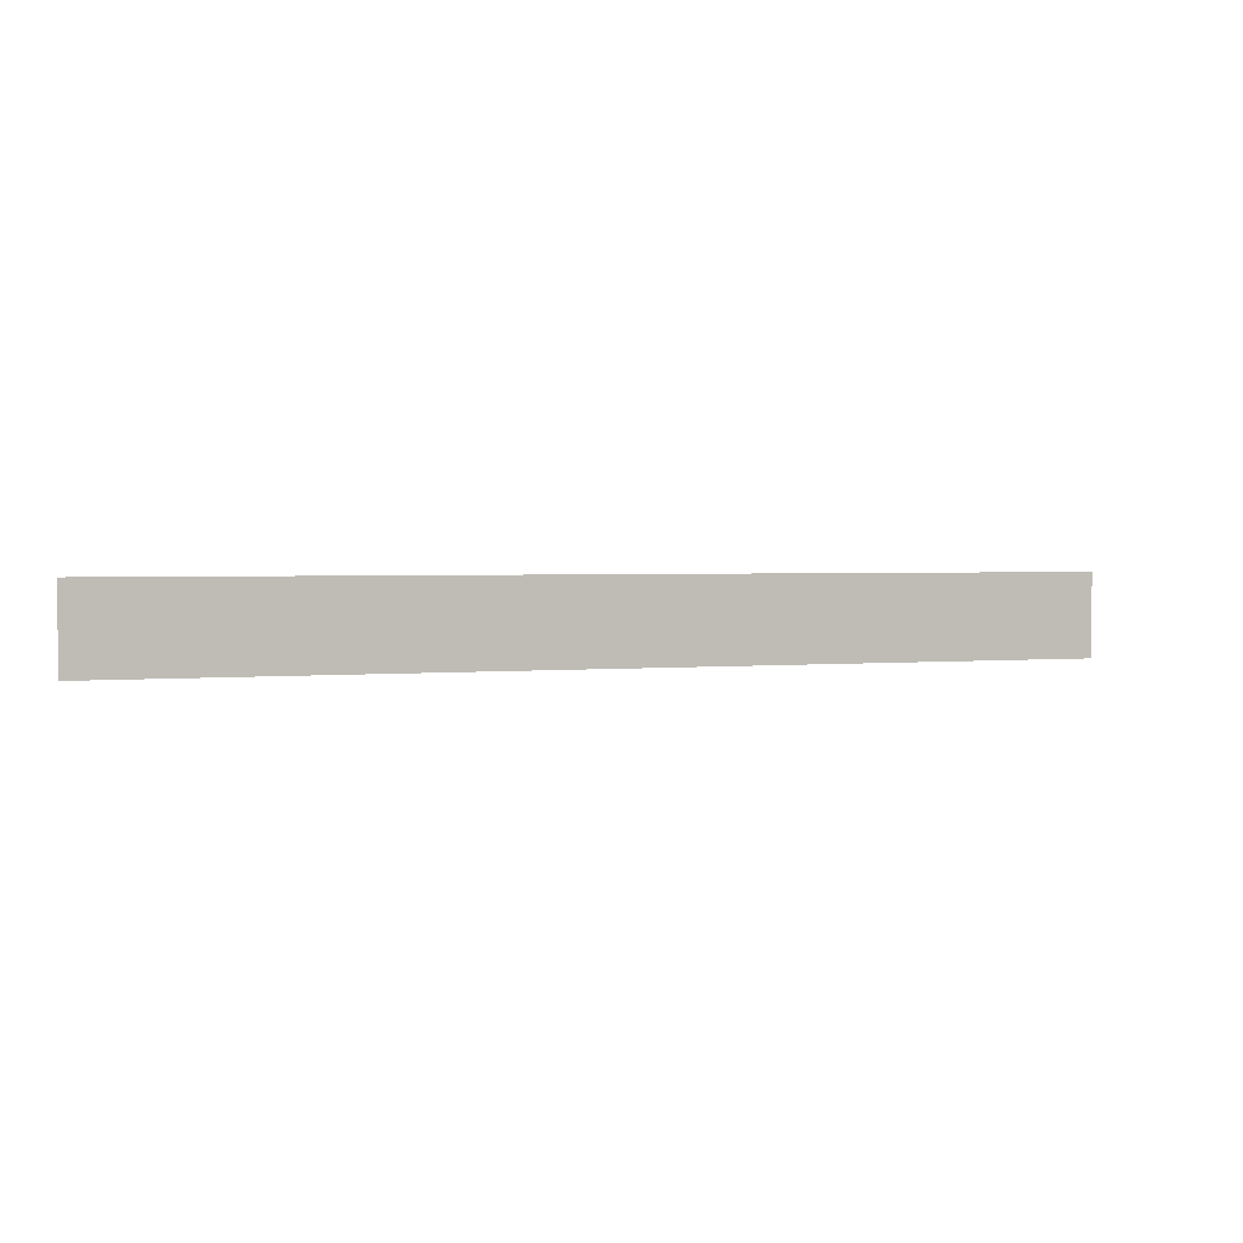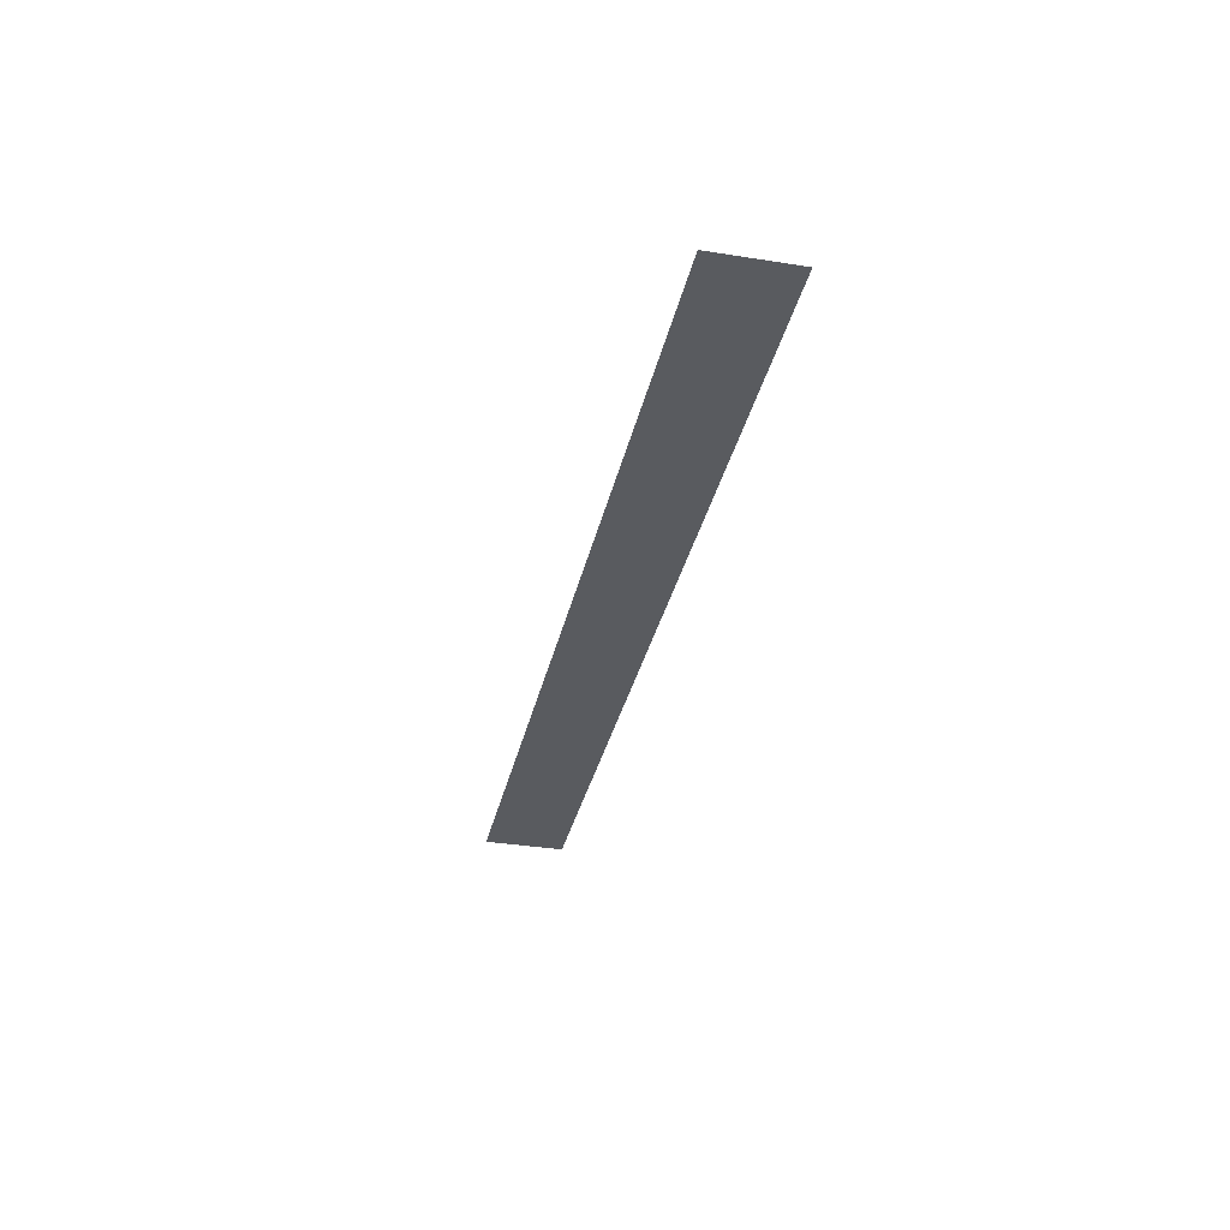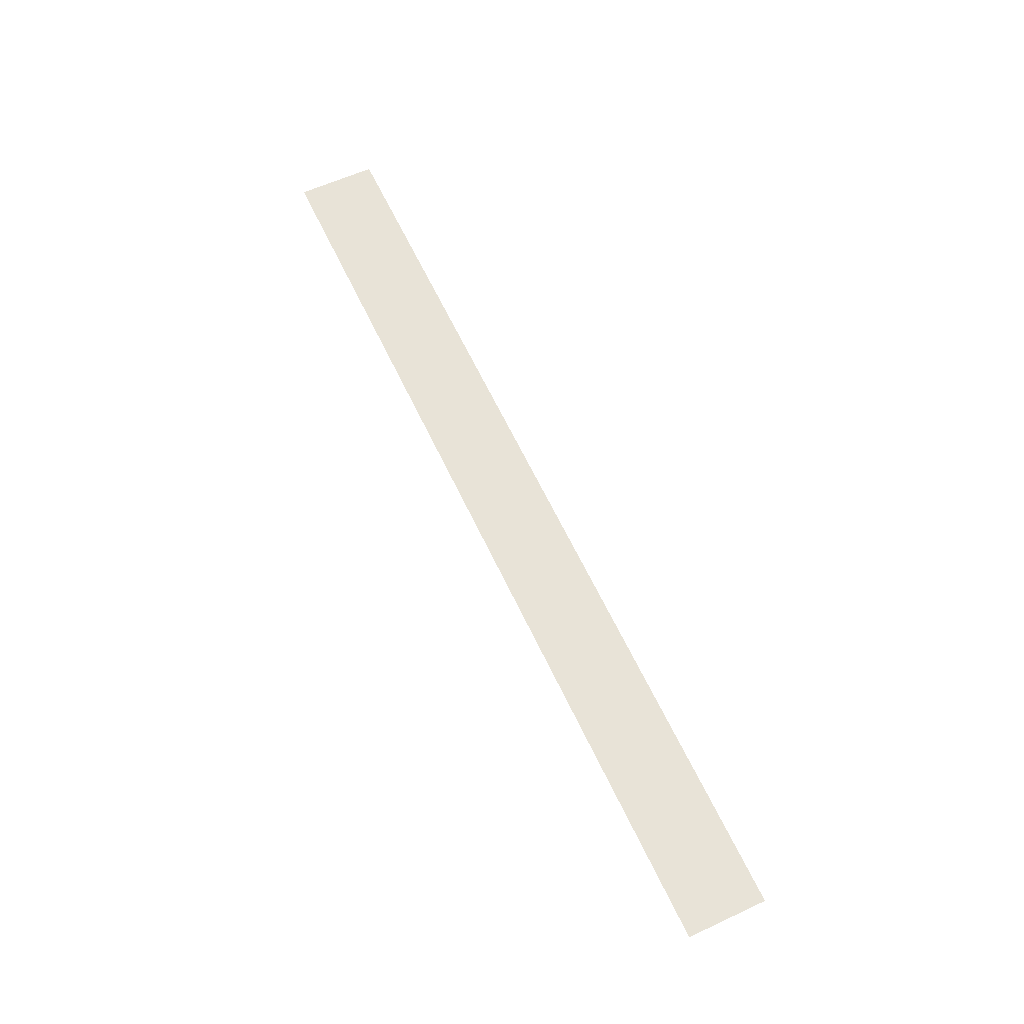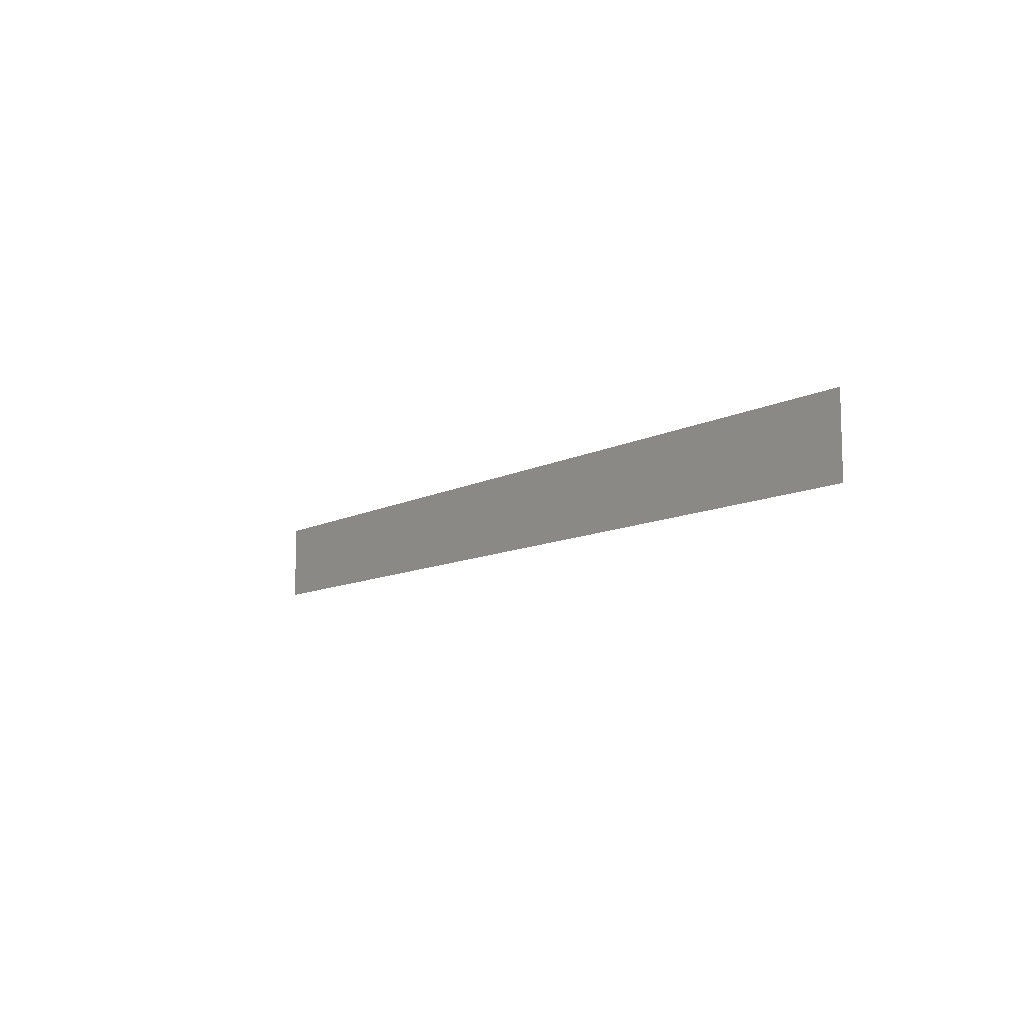
<metadata>
{"format":"obj","ext":"obj","renderer":"f3d","projection":"perspective","resolution":1024,"background":"white","views":[{"elev":2.1,"azim":163.8,"up":"+Y"},{"elev":-36.4,"azim":78.2,"up":"+Z"},{"elev":59.1,"azim":64.5,"up":"+Z"},{"elev":-9.6,"azim":59.0,"up":"+Y"}]}
</metadata>
<code>
g Atmosphere_Glow2
v -11.08 -0.4518 0.58
v -11.08 1.465 0.5864
v 11.08 1.467 -1.111
v 11.08 -0.4495 -1.117
g Atmosphere_Glow2_0
f 3 2 1
f 4 3 1

</code>
